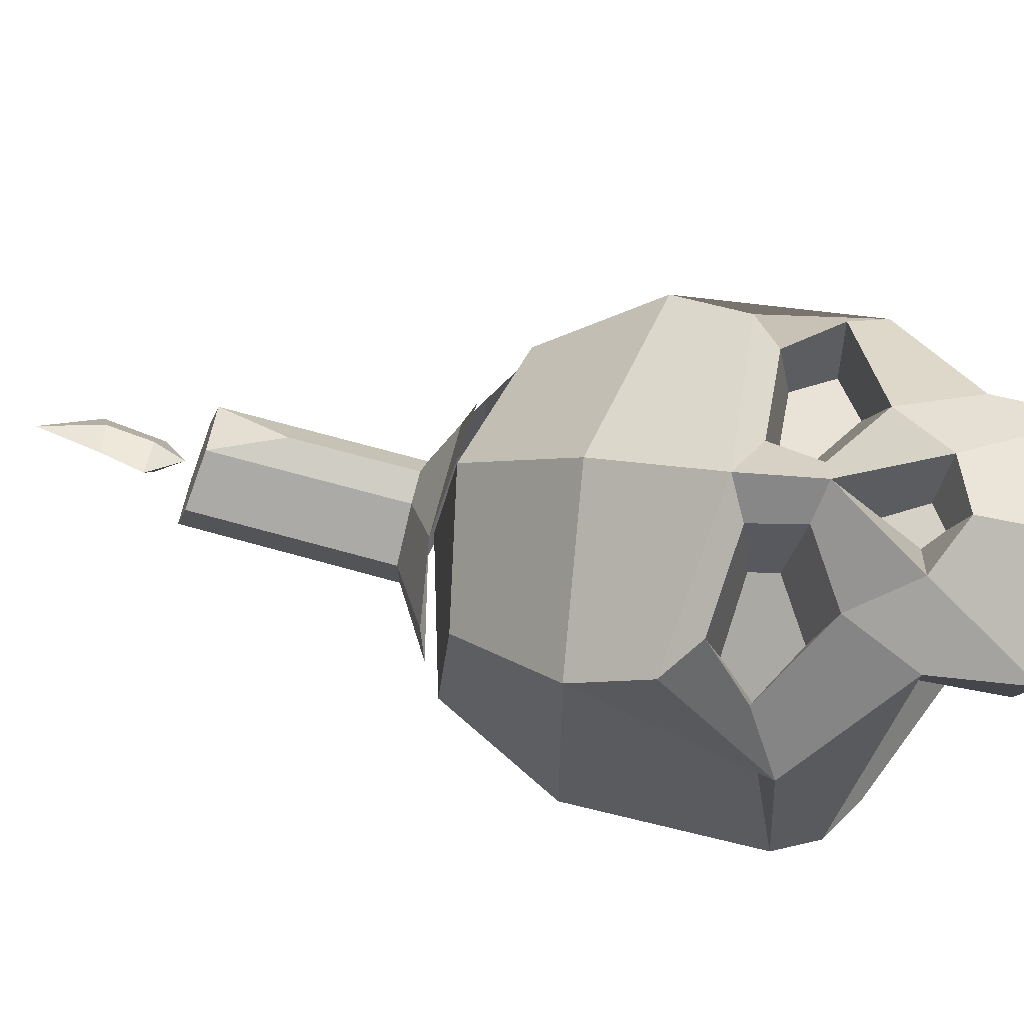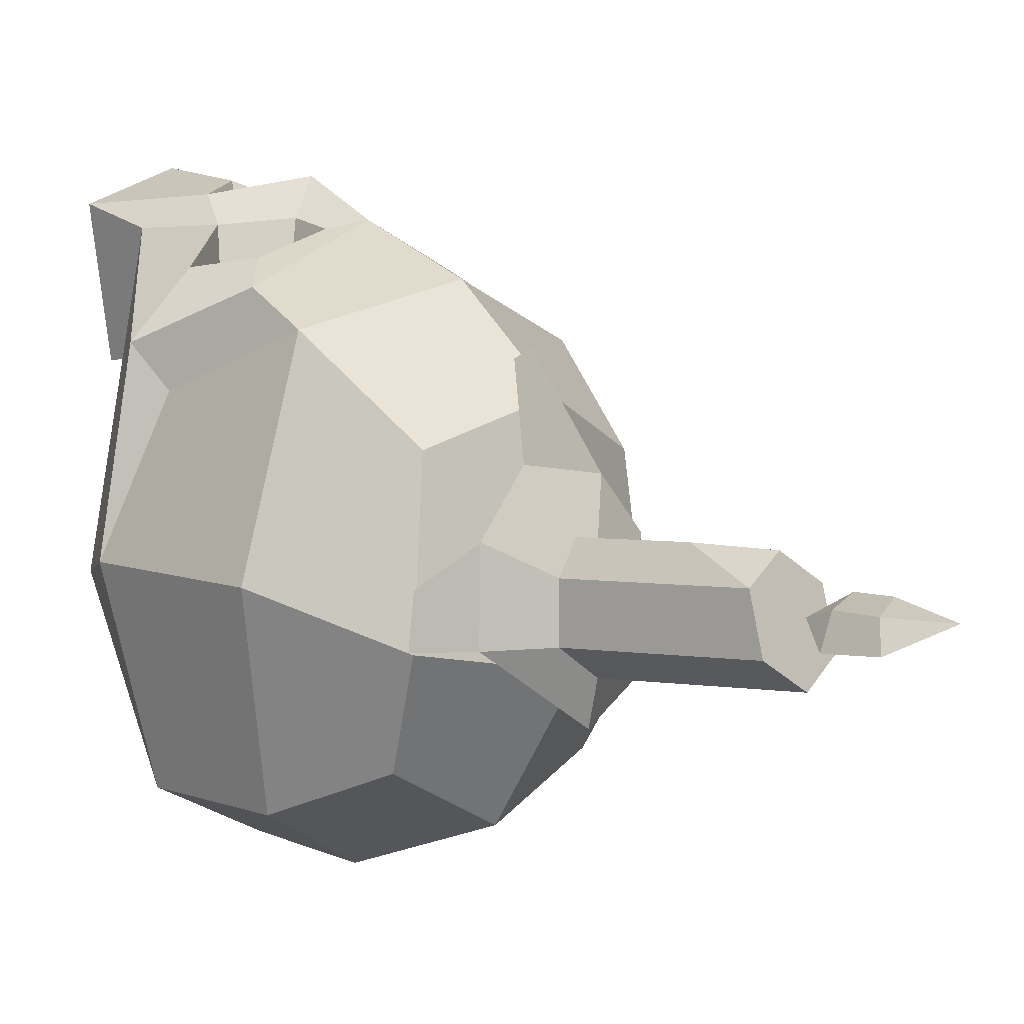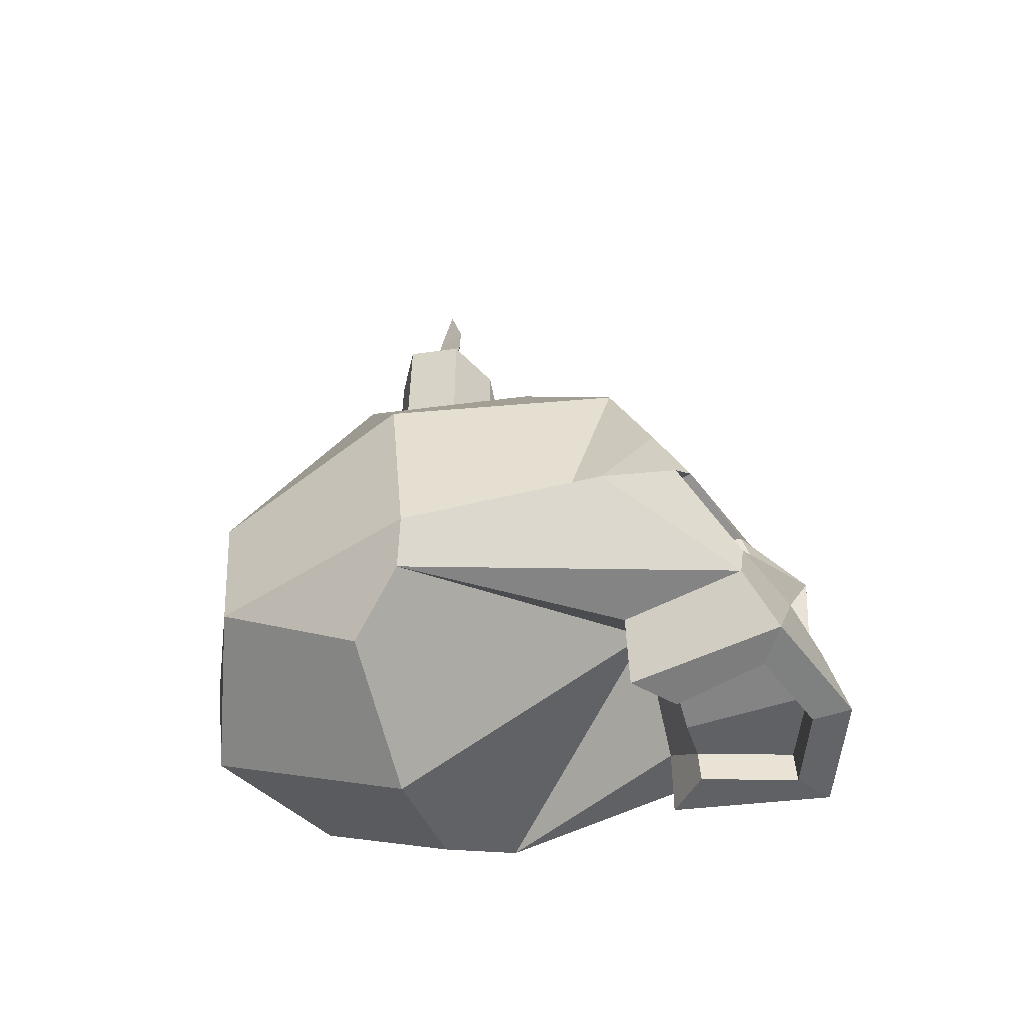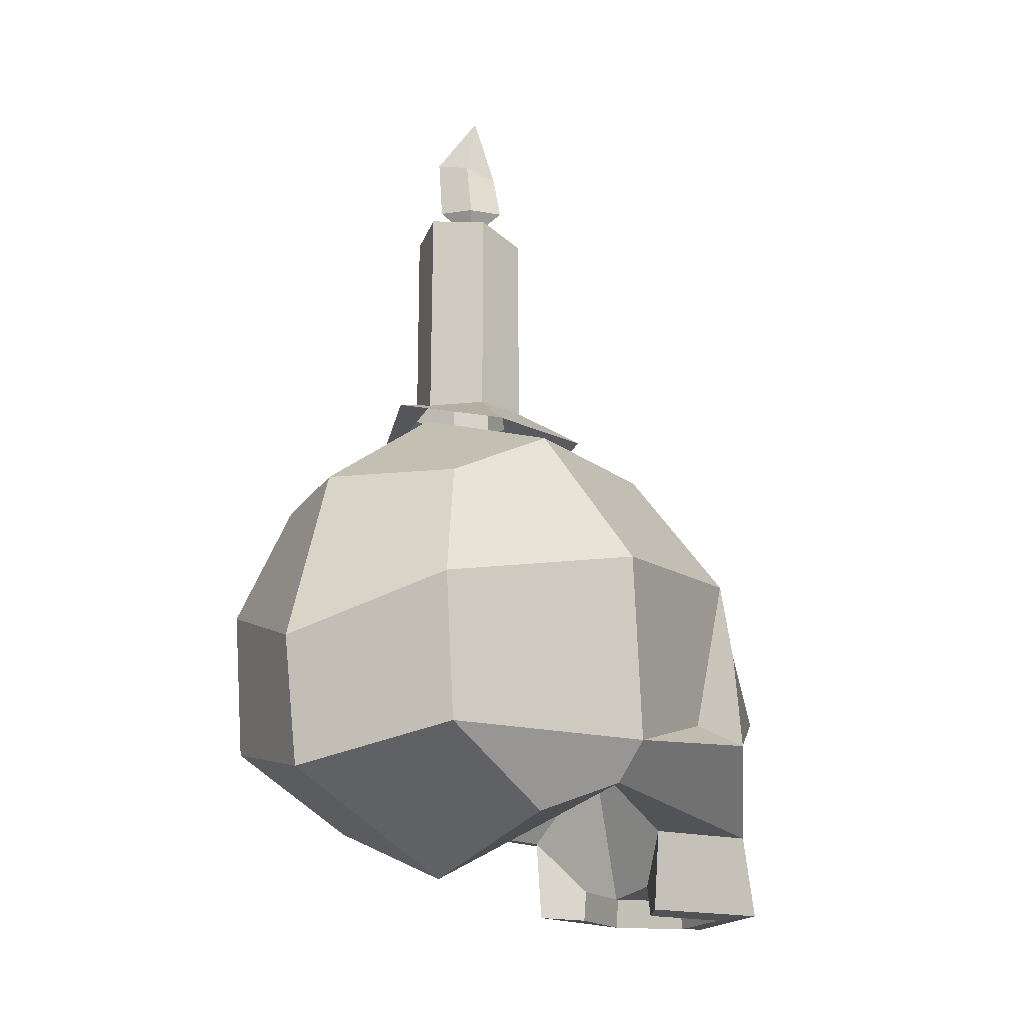
<metadata>
{"format":"obj","ext":"obj","renderer":"f3d","projection":"perspective","resolution":1024,"background":"white","views":[{"elev":73.4,"azim":-74.7,"up":"+Z"},{"elev":1.7,"azim":131.5,"up":"+Z"},{"elev":-54.4,"azim":-73.4,"up":"+Y"},{"elev":-15.8,"azim":-137.0,"up":"+Y"}]}
</metadata>
<code>
g skull-human-candle
v -0.1574 0.106 -0.07642
v -0.1237 0.1337 0.03083
v -0.1432 0.1196 0.06109
v -0.08276 0.06082 0.139
v -0.06429 0.06082 0.05413
v -0.1405 0.07645 -0.08349
v -0.06429 0.06082 0.05413
v -3.894e-09 0.1198 0.05413
v -0.1405 0.07645 -0.08349
v 0.1574 0.106 -0.07642
v 0.1432 0.1196 0.06109
v 0.1237 0.1337 0.03083
v 0.08276 0.06082 0.139
v 0.1405 0.07645 -0.08349
v 0.06429 0.06082 0.05413
v 0.06429 0.06082 0.05413
v 0.1405 0.07645 -0.08349
v -3.894e-09 0.1198 0.05413
v -0.006553 0.5102 -0.0627
v 0.02926 0.5151 -0.08279
v 0.01425 0.4617 -0.05875
v 0.008153 0.5487 -0.1189
v -0.006471 0.5286 -0.1003
v -0.0009048 0.5505 -0.09477
v 0.01226 0.592 -0.1183
v 0.002663 0.5846 -0.09711
v -0.009676 0.6288 -0.09936
v 0.002663 0.5846 -0.09711
v -0.01904 0.5798 -0.087
v -0.009676 0.6288 -0.09936
v -0.006471 0.5286 -0.1003
v -0.02504 0.5487 -0.08572
v -0.0009048 0.5505 -0.09477
v 0.008153 0.5487 -0.1189
v -0.01604 0.5475 -0.1099
v -0.006471 0.5286 -0.1003
v 0.01226 0.592 -0.1183
v -0.009676 0.6288 -0.09936
v -0.009443 0.5872 -0.1082
v -0.009443 0.5872 -0.1082
v -0.009676 0.6288 -0.09936
v -0.01904 0.5798 -0.087
v -0.006471 0.5286 -0.1003
v -0.01604 0.5475 -0.1099
v -0.02504 0.5487 -0.08572
v -0.03711 0.164 0.08765
v -0.03251 0.1458 0.08634
v -0.0688 0.1223 0.08371
v -0.08258 0.1665 0.062
v -0.1024 0.1404 0.05143
v -3.894e-09 0.1024 0.1279
v 0.01363 0.0765 0.1367
v -3.894e-09 0.06585 0.137
v -0.01363 0.0765 0.1367
v -0.03251 0.1458 0.08634
v -0.01826 0.1385 0.1453
v -0.06126 0.1106 0.1398
v -0.0688 0.1223 0.08371
v -0.0247 0.1733 0.136
v -3.894e-09 0.1872 0.1426
v -3.894e-09 0.1347 0.1742
v -0.01826 0.1385 0.1453
v -0.08757 0.1777 0.1143
v -0.112 0.1977 0.09403
v -3.894e-09 0.1872 0.1426
v -0.0247 0.1733 0.136
v -0.112 0.1977 0.09403
v -0.08757 0.1777 0.1143
v -0.1161 0.145 0.1082
v -0.1432 0.1196 0.06109
v -0.1432 0.1196 0.06109
v -0.1161 0.145 0.1082
v -0.06126 0.1106 0.1398
v -0.08276 0.06082 0.139
v -3.894e-09 0.2697 0.101
v -3.894e-09 0.1872 0.1426
v -0.112 0.1977 0.09403
v -0.1218 0.2487 0.06628
v -3.894e-09 0.01511 -0.1238
v -3.894e-09 0.08278 -0.2656
v -0.1116 0.107 -0.2226
v -0.1027 0.05592 -0.1253
v -0.094 0.3248 -0.005769
v -3.894e-09 0.3455 0.02712
v -3.894e-09 0.2697 0.101
v -0.1218 0.2487 0.06628
v -0.1116 0.107 -0.2226
v -3.894e-09 0.08278 -0.2656
v -3.894e-09 0.174 -0.2777
v -0.1124 0.2104 -0.2307
v -3.894e-09 0.3647 -0.1407
v -0.1087 0.3308 -0.1256
v -0.08849 0.2947 -0.2002
v -3.894e-09 0.2978 -0.2406
v -3.894e-09 0.2978 -0.2406
v -0.08849 0.2947 -0.2002
v -0.1124 0.2104 -0.2307
v -3.894e-09 0.174 -0.2777
v -0.1087 0.3308 -0.1256
v -0.1596 0.2385 -0.08737
v -0.1124 0.2104 -0.2307
v -0.08849 0.2947 -0.2002
v -0.08276 0.06082 0.139
v -0.1405 0.07645 -0.08349
v -0.1574 0.106 -0.07642
v -0.1432 0.1196 0.06109
v -0.1237 0.1337 0.03083
v -0.1574 0.106 -0.07642
v -0.1596 0.2385 -0.08737
v -0.1218 0.2487 0.06628
v -0.03711 0.164 0.08765
v -0.0247 0.1733 0.136
v -0.01826 0.1385 0.1453
v -0.03251 0.1458 0.08634
v -0.01363 0.0765 0.1367
v -0.03558 0.07241 0.1635
v -3.894e-09 0.1347 0.1742
v -3.894e-09 0.1024 0.1279
v -3.894e-09 0.06585 0.137
v -3.894e-09 0.05724 0.1761
v -0.03558 0.07241 0.1635
v -0.01363 0.0765 0.1367
v -0.0688 0.1223 0.08371
v -0.06126 0.1106 0.1398
v -0.1161 0.145 0.1082
v -0.1024 0.1404 0.05143
v -0.1024 0.1404 0.05143
v -0.1161 0.145 0.1082
v -0.08757 0.1777 0.1143
v -0.08258 0.1665 0.062
v -0.08258 0.1665 0.062
v -0.08757 0.1777 0.1143
v -0.0247 0.1733 0.136
v -0.03711 0.164 0.08765
v -0.1432 0.1196 0.06109
v -0.1237 0.1337 0.03083
v -0.1218 0.2487 0.06628
v -0.112 0.1977 0.09403
v -0.1116 0.107 -0.2226
v -0.1574 0.106 -0.07642
v -0.1405 0.07645 -0.08349
v -0.1027 0.05592 -0.1253
v -0.1405 0.07645 -0.08349
v -3.894e-09 0.1198 0.05413
v -3.894e-09 0.01511 -0.1238
v -0.1027 0.05592 -0.1253
v -0.094 0.3248 -0.005769
v -0.1218 0.2487 0.06628
v -0.1596 0.2385 -0.08737
v -0.1087 0.3308 -0.1256
v -3.894e-09 0.3455 0.02712
v -0.094 0.3248 -0.005769
v -0.1087 0.3308 -0.1256
v -3.894e-09 0.3647 -0.1407
v -0.1124 0.2104 -0.2307
v -0.1596 0.2385 -0.08737
v -0.1574 0.106 -0.07642
v -0.1116 0.107 -0.2226
v -3.894e-09 -0.004133 0.1886
v -0.07787 0.0007395 0.1584
v -0.03558 0.07241 0.1635
v -3.894e-09 0.05724 0.1761
v -3.894e-09 0.1347 0.1742
v -0.03558 0.07241 0.1635
v -0.06126 0.1106 0.1398
v -0.01826 0.1385 0.1453
v -0.08276 0.06082 0.139
v -0.06126 0.1106 0.1398
v -0.03558 0.07241 0.1635
v -0.07787 0.0007395 0.1584
v -0.07787 0.0007395 0.1584
v -0.05941 0.0007395 0.05413
v -0.06429 0.06082 0.05413
v -0.08276 0.06082 0.139
v -3.894e-09 -0.005421 0.1621
v -3.894e-09 0.01747 0.1616
v -0.0508 0.02047 0.141
v -0.05329 -0.002424 0.1415
v -3.894e-09 0.01747 0.1616
v -3.894e-09 0.01343 0.07843
v -0.03221 0.0216 0.07842
v -0.0508 0.02047 0.141
v -0.05329 -0.002424 0.1415
v -0.07787 0.0007395 0.1584
v -3.894e-09 -0.004133 0.1886
v -3.894e-09 -0.005421 0.1621
v -0.05941 0.0007395 0.05413
v -0.0347 -0.001296 0.07887
v -0.03221 0.0216 0.07842
v -0.06429 0.06082 0.05413
v -0.0347 -0.001296 0.07887
v -0.05941 0.0007395 0.05413
v -0.07787 0.0007395 0.1584
v -0.05329 -0.002424 0.1415
v -0.05329 -0.002424 0.1415
v -0.0508 0.02047 0.141
v -0.03221 0.0216 0.07842
v -0.0347 -0.001296 0.07887
v -3.894e-09 0.1198 0.05413
v -0.06429 0.06082 0.05413
v -0.03221 0.0216 0.07842
v -3.894e-09 0.01343 0.07843
v 0.08258 0.1665 0.062
v 0.1024 0.1404 0.05143
v 0.0688 0.1223 0.08371
v 0.03711 0.164 0.08765
v 0.03251 0.1458 0.08634
v 0.03251 0.1458 0.08634
v 0.0688 0.1223 0.08371
v 0.06126 0.1106 0.1398
v 0.01826 0.1385 0.1453
v 0.0247 0.1733 0.136
v 0.01826 0.1385 0.1453
v -3.894e-09 0.1347 0.1742
v -3.894e-09 0.1872 0.1426
v 0.08757 0.1777 0.1143
v 0.0247 0.1733 0.136
v -3.894e-09 0.1872 0.1426
v 0.112 0.1977 0.09403
v 0.112 0.1977 0.09403
v 0.1432 0.1196 0.06109
v 0.1161 0.145 0.1082
v 0.08757 0.1777 0.1143
v 0.1432 0.1196 0.06109
v 0.08276 0.06082 0.139
v 0.06126 0.1106 0.1398
v 0.1161 0.145 0.1082
v -3.894e-09 0.2697 0.101
v 0.1218 0.2487 0.06628
v 0.112 0.1977 0.09403
v -3.894e-09 0.1872 0.1426
v -3.894e-09 0.01511 -0.1238
v 0.1027 0.05592 -0.1253
v 0.1116 0.107 -0.2226
v -3.894e-09 0.08278 -0.2656
v 0.094 0.3248 -0.005769
v 0.1218 0.2487 0.06628
v -3.894e-09 0.2697 0.101
v -3.894e-09 0.3455 0.02712
v 0.1116 0.107 -0.2226
v 0.1124 0.2104 -0.2307
v -3.894e-09 0.174 -0.2777
v -3.894e-09 0.08278 -0.2656
v -3.894e-09 0.3647 -0.1407
v -3.894e-09 0.2978 -0.2406
v 0.08849 0.2947 -0.2002
v 0.1087 0.3308 -0.1256
v -3.894e-09 0.2978 -0.2406
v -3.894e-09 0.174 -0.2777
v 0.1124 0.2104 -0.2307
v 0.08849 0.2947 -0.2002
v 0.1087 0.3308 -0.1256
v 0.08849 0.2947 -0.2002
v 0.1124 0.2104 -0.2307
v 0.1596 0.2385 -0.08737
v 0.08276 0.06082 0.139
v 0.1432 0.1196 0.06109
v 0.1574 0.106 -0.07642
v 0.1405 0.07645 -0.08349
v 0.1237 0.1337 0.03083
v 0.1218 0.2487 0.06628
v 0.1596 0.2385 -0.08737
v 0.1574 0.106 -0.07642
v 0.03711 0.164 0.08765
v 0.03251 0.1458 0.08634
v 0.01826 0.1385 0.1453
v 0.0247 0.1733 0.136
v 0.01363 0.0765 0.1367
v -3.894e-09 0.1024 0.1279
v -3.894e-09 0.1347 0.1742
v 0.03558 0.07241 0.1635
v -3.894e-09 0.06585 0.137
v 0.01363 0.0765 0.1367
v 0.03558 0.07241 0.1635
v -3.894e-09 0.05724 0.1761
v 0.0688 0.1223 0.08371
v 0.1024 0.1404 0.05143
v 0.1161 0.145 0.1082
v 0.06126 0.1106 0.1398
v 0.1024 0.1404 0.05143
v 0.08258 0.1665 0.062
v 0.08757 0.1777 0.1143
v 0.1161 0.145 0.1082
v 0.08258 0.1665 0.062
v 0.03711 0.164 0.08765
v 0.0247 0.1733 0.136
v 0.08757 0.1777 0.1143
v 0.1432 0.1196 0.06109
v 0.112 0.1977 0.09403
v 0.1218 0.2487 0.06628
v 0.1237 0.1337 0.03083
v 0.1116 0.107 -0.2226
v 0.1027 0.05592 -0.1253
v 0.1405 0.07645 -0.08349
v 0.1574 0.106 -0.07642
v 0.1405 0.07645 -0.08349
v 0.1027 0.05592 -0.1253
v -3.894e-09 0.01511 -0.1238
v -3.894e-09 0.1198 0.05413
v 0.094 0.3248 -0.005769
v 0.1087 0.3308 -0.1256
v 0.1596 0.2385 -0.08737
v 0.1218 0.2487 0.06628
v -3.894e-09 0.3455 0.02712
v -3.894e-09 0.3647 -0.1407
v 0.1087 0.3308 -0.1256
v 0.094 0.3248 -0.005769
v 0.1124 0.2104 -0.2307
v 0.1116 0.107 -0.2226
v 0.1574 0.106 -0.07642
v 0.1596 0.2385 -0.08737
v -3.894e-09 -0.004133 0.1886
v -3.894e-09 0.05724 0.1761
v 0.03558 0.07241 0.1635
v 0.07787 0.0007395 0.1584
v -3.894e-09 0.1347 0.1742
v 0.01826 0.1385 0.1453
v 0.06126 0.1106 0.1398
v 0.03558 0.07241 0.1635
v 0.08276 0.06082 0.139
v 0.07787 0.0007395 0.1584
v 0.03558 0.07241 0.1635
v 0.06126 0.1106 0.1398
v 0.07787 0.0007395 0.1584
v 0.08276 0.06082 0.139
v 0.06429 0.06082 0.05413
v 0.05941 0.0007395 0.05413
v -3.894e-09 -0.005421 0.1621
v 0.05329 -0.002424 0.1415
v 0.0508 0.02047 0.141
v -3.894e-09 0.01747 0.1616
v -3.894e-09 0.01747 0.1616
v 0.0508 0.02047 0.141
v 0.03221 0.0216 0.07842
v -3.894e-09 0.01343 0.07843
v 0.05329 -0.002424 0.1415
v -3.894e-09 -0.005421 0.1621
v -3.894e-09 -0.004133 0.1886
v 0.07787 0.0007395 0.1584
v 0.05941 0.0007395 0.05413
v 0.06429 0.06082 0.05413
v 0.03221 0.0216 0.07842
v 0.0347 -0.001296 0.07887
v 0.0347 -0.001296 0.07887
v 0.05329 -0.002424 0.1415
v 0.07787 0.0007395 0.1584
v 0.05941 0.0007395 0.05413
v 0.05329 -0.002424 0.1415
v 0.0347 -0.001296 0.07887
v 0.03221 0.0216 0.07842
v 0.0508 0.02047 0.141
v -3.894e-09 0.1198 0.05413
v -3.894e-09 0.01343 0.07843
v 0.03221 0.0216 0.07842
v 0.06429 0.06082 0.05413
v 0.01425 0.3753 -0.05809
v -0.006553 0.3753 -0.06153
v -0.006553 0.5102 -0.0627
v 0.01425 0.4617 -0.05875
v -0.04237 0.3753 -0.0822
v -0.04237 0.3753 -0.1236
v -0.04237 0.5249 -0.123
v -0.04237 0.5151 -0.08279
v 0.02926 0.3753 -0.1236
v 0.02926 0.3753 -0.0822
v 0.02926 0.5151 -0.08279
v 0.02926 0.5249 -0.123
v -0.006553 0.3753 -0.06153
v -0.04237 0.3753 -0.0822
v -0.04237 0.5151 -0.08279
v -0.006553 0.5102 -0.0627
v -0.04237 0.3753 -0.1236
v -0.006553 0.3753 -0.1442
v -0.006553 0.5298 -0.1431
v -0.04237 0.5249 -0.123
v -0.006553 0.3753 -0.1442
v 0.02926 0.3753 -0.1236
v 0.02926 0.5249 -0.123
v -0.006553 0.5298 -0.1431
v -0.02504 0.5487 -0.08572
v -0.01904 0.5798 -0.087
v 0.002663 0.5846 -0.09711
v -0.0009048 0.5505 -0.09477
v 0.01226 0.592 -0.1183
v 0.008153 0.5487 -0.1189
v -0.0009048 0.5505 -0.09477
v 0.002663 0.5846 -0.09711
v -0.02504 0.5487 -0.08572
v -0.01604 0.5475 -0.1099
v -0.009443 0.5872 -0.1082
v -0.01904 0.5798 -0.087
v 0.01226 0.592 -0.1183
v -0.009443 0.5872 -0.1082
v -0.01604 0.5475 -0.1099
v 0.008153 0.5487 -0.1189
v -0.04237 0.3753 -0.0822
v -0.08315 0.3478 -0.05866
v -0.08315 0.3478 -0.1471
v -0.04237 0.3753 -0.1236
v 0.01425 0.3753 -0.05809
v 0.0374 0.3543 -0.01462
v -0.03527 0.3543 -0.02071
v -0.006553 0.3753 -0.06153
v -0.006553 0.368 -0.1758
v 0.07004 0.3478 -0.1251
v 0.02926 0.3753 -0.1236
v -0.006553 0.3753 -0.1442
v -0.03527 0.3543 -0.02071
v -0.08315 0.3478 -0.05866
v -0.04237 0.3753 -0.0822
v -0.006553 0.3753 -0.06153
v 0.02926 0.3753 -0.1236
v 0.07004 0.3478 -0.1251
v 0.07041 0.3492 -0.06015
v 0.02926 0.3753 -0.0822
v -0.08315 0.3478 -0.1471
v -0.006553 0.368 -0.1758
v -0.006553 0.3753 -0.1442
v -0.04237 0.3753 -0.1236
v 0.07041 0.3492 -0.06015
v 0.07004 0.3478 -0.1251
v 0.1148 0.3326 -0.124
v 0.1113 0.3338 -0.08782
v 0.02926 0.3753 -0.0822
v 0.07041 0.3492 -0.06015
v 0.0374 0.3543 -0.01462
v 0.01425 0.3753 -0.05809
v 0.02926 0.3753 -0.0822
v 0.01425 0.3753 -0.05809
v 0.01425 0.4617 -0.05875
v 0.02926 0.5151 -0.08279
v -0.04237 0.5151 -0.08279
v 0.02926 0.5151 -0.08279
v -0.006553 0.5102 -0.0627
v 0.02926 0.5249 -0.123
v -0.04237 0.5249 -0.123
v -0.006553 0.5298 -0.1431
v -0.03527 0.3543 -0.02071
v 0.0374 0.3543 -0.01462
v 0.0321 0.3419 0.04915
v 0.01581 0.3419 0.05599
f 2 1 3
f 5 4 6
f 8 7 9
f 11 10 12
f 14 13 15
f 17 16 18
f 20 19 21
f 23 22 24
f 26 25 27
f 29 28 30
f 32 31 33
f 35 34 36
f 38 37 39
f 41 40 42
f 44 43 45
f 47 46 48
f 49 48 46
f 50 48 49
f 52 51 53
f 53 51 54
f 56 55 57
f 57 55 58
f 60 59 61
f 61 59 62
f 64 63 65
f 65 63 66
f 68 67 69
f 69 67 70
f 72 71 73
f 73 71 74
f 76 75 77
f 77 75 78
f 80 79 81
f 81 79 82
f 84 83 85
f 85 83 86
f 88 87 89
f 89 87 90
f 92 91 93
f 93 91 94
f 96 95 97
f 97 95 98
f 100 99 101
f 101 99 102
f 104 103 105
f 105 103 106
f 108 107 109
f 109 107 110
f 112 111 113
f 113 111 114
f 116 115 117
f 117 115 118
f 120 119 121
f 121 119 122
f 124 123 125
f 125 123 126
f 128 127 129
f 129 127 130
f 132 131 133
f 133 131 134
f 136 135 137
f 137 135 138
f 140 139 141
f 141 139 142
f 144 143 145
f 145 143 146
f 148 147 149
f 149 147 150
f 152 151 153
f 153 151 154
f 156 155 157
f 157 155 158
f 160 159 161
f 161 159 162
f 164 163 165
f 165 163 166
f 168 167 169
f 169 167 170
f 172 171 173
f 173 171 174
f 176 175 177
f 177 175 178
f 180 179 181
f 181 179 182
f 184 183 185
f 185 183 186
f 188 187 189
f 189 187 190
f 192 191 193
f 193 191 194
f 196 195 197
f 197 195 198
f 200 199 201
f 201 199 202
f 204 203 205
f 206 205 203
f 207 205 206
f 209 208 210
f 210 208 211
f 213 212 214
f 214 212 215
f 217 216 218
f 218 216 219
f 221 220 222
f 222 220 223
f 225 224 226
f 226 224 227
f 229 228 230
f 230 228 231
f 233 232 234
f 234 232 235
f 237 236 238
f 238 236 239
f 241 240 242
f 242 240 243
f 245 244 246
f 246 244 247
f 249 248 250
f 250 248 251
f 253 252 254
f 254 252 255
f 257 256 258
f 258 256 259
f 261 260 262
f 262 260 263
f 265 264 266
f 266 264 267
f 269 268 270
f 270 268 271
f 273 272 274
f 274 272 275
f 277 276 278
f 278 276 279
f 281 280 282
f 282 280 283
f 285 284 286
f 286 284 287
f 289 288 290
f 290 288 291
f 293 292 294
f 294 292 295
f 297 296 298
f 298 296 299
f 301 300 302
f 302 300 303
f 305 304 306
f 306 304 307
f 309 308 310
f 310 308 311
f 313 312 314
f 314 312 315
f 317 316 318
f 318 316 319
f 321 320 322
f 322 320 323
f 325 324 326
f 326 324 327
f 329 328 330
f 330 328 331
f 333 332 334
f 334 332 335
f 337 336 338
f 338 336 339
f 341 340 342
f 342 340 343
f 345 344 346
f 346 344 347
f 349 348 350
f 350 348 351
f 353 352 354
f 354 352 355
f 357 356 358
f 358 356 359
f 361 360 362
f 362 360 363
f 365 364 366
f 366 364 367
f 369 368 370
f 370 368 371
f 373 372 374
f 374 372 375
f 377 376 378
f 378 376 379
f 381 380 382
f 382 380 383
f 385 384 386
f 386 384 387
f 389 388 390
f 390 388 391
f 393 392 394
f 394 392 395
f 397 396 398
f 398 396 399
f 401 400 402
f 402 400 403
f 405 404 406
f 406 404 407
f 409 408 410
f 410 408 411
f 413 412 414
f 414 412 415
f 417 416 418
f 418 416 419
f 421 420 422
f 422 420 423
f 425 424 426
f 426 424 427
f 429 428 430
f 430 428 431
f 433 432 434
f 435 432 433
f 435 436 432
f 437 436 435
f 439 438 440
f 440 438 441

</code>
